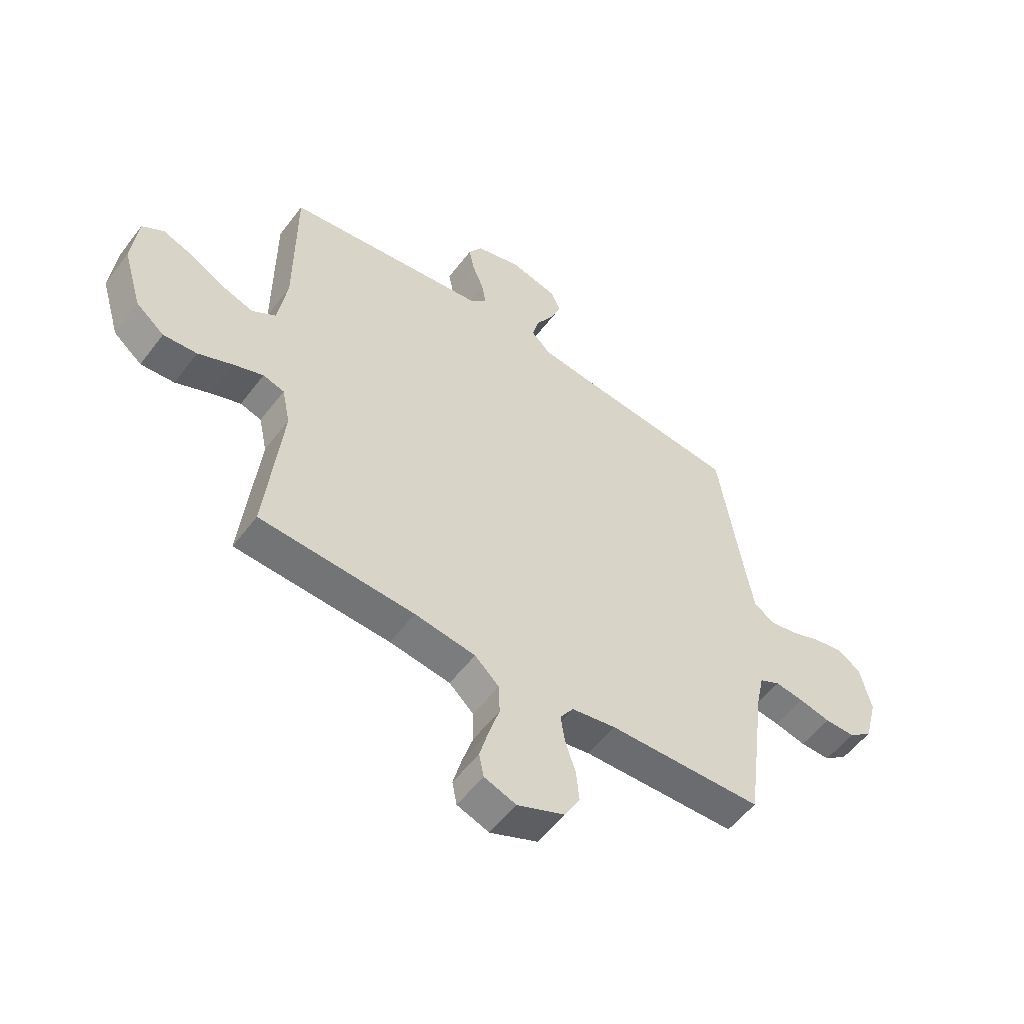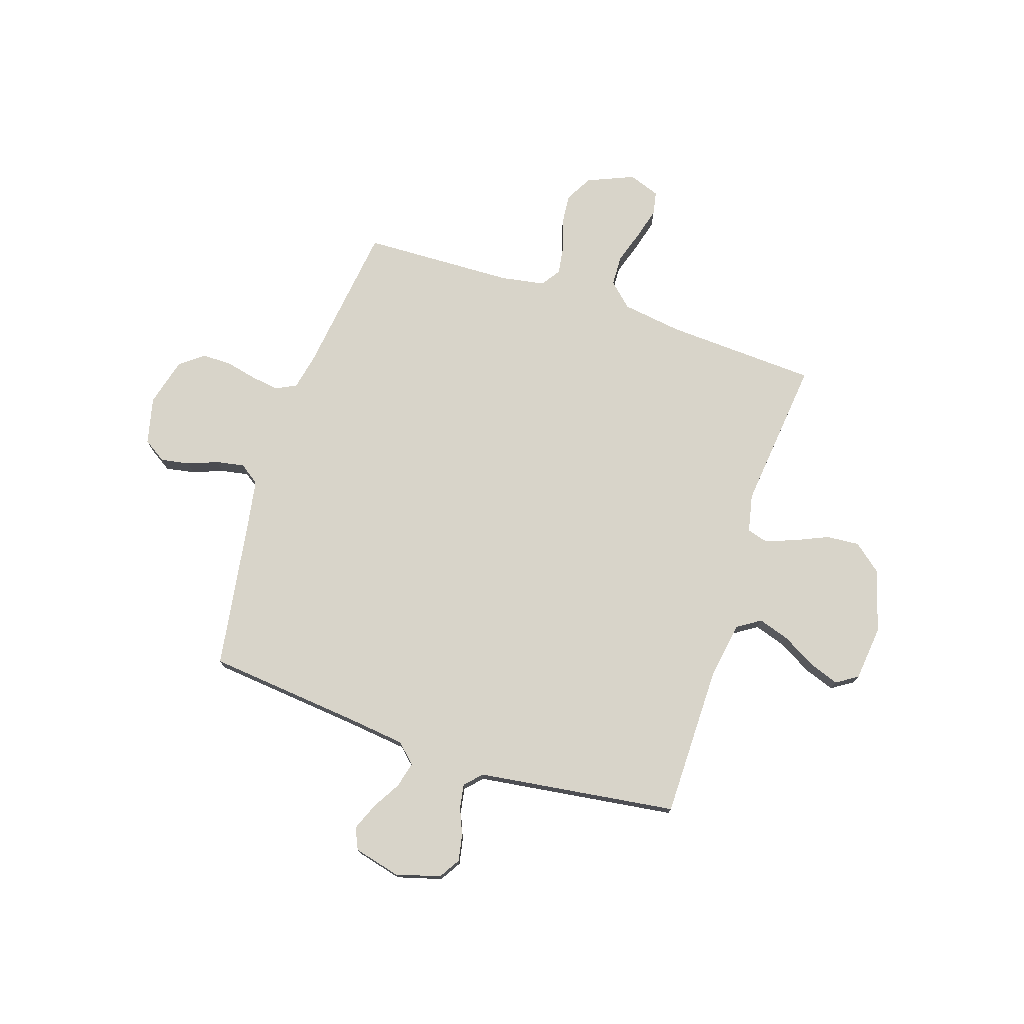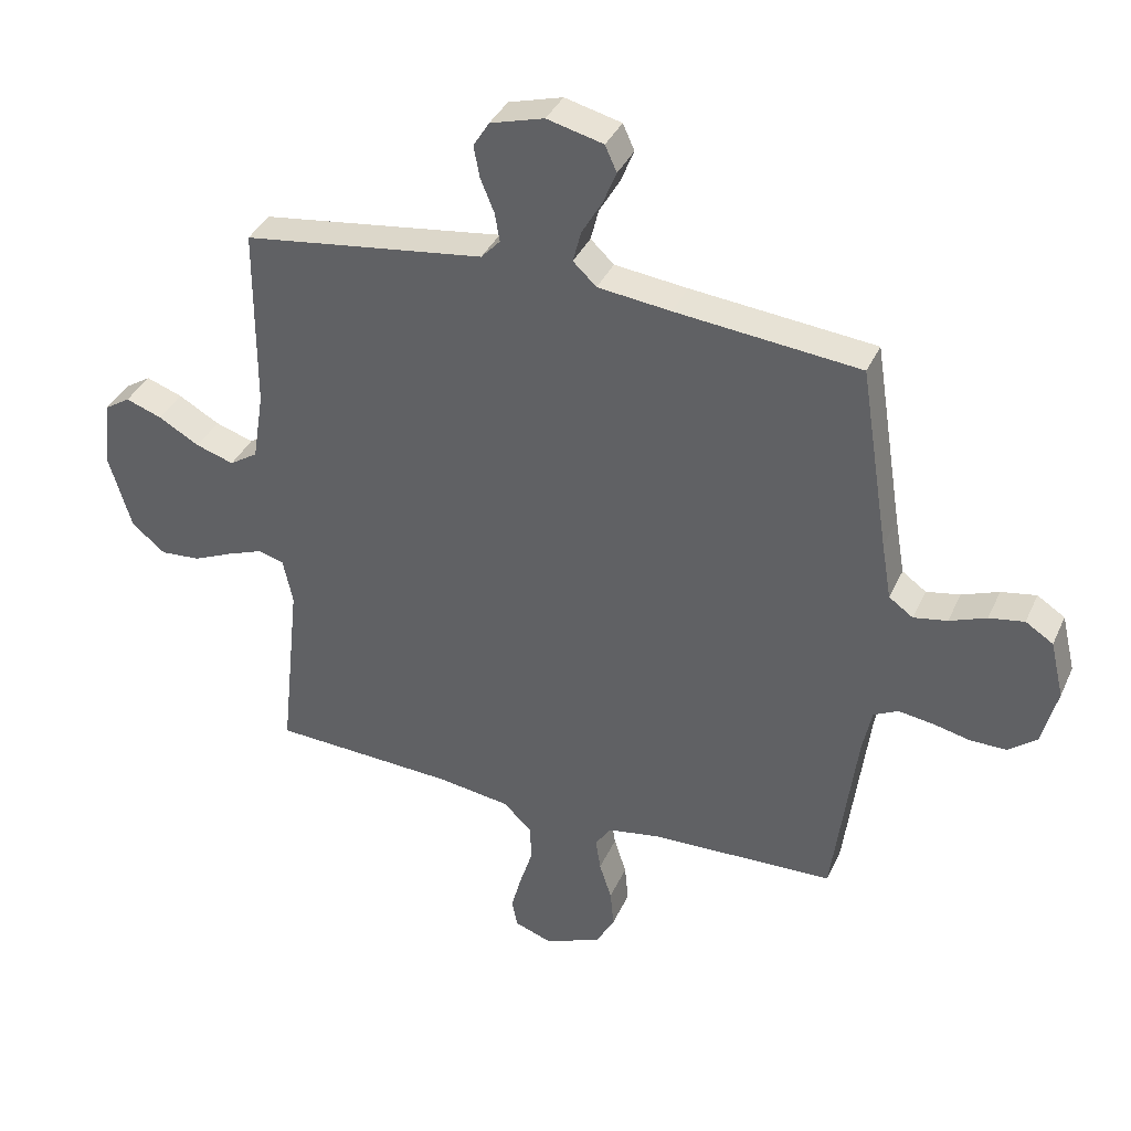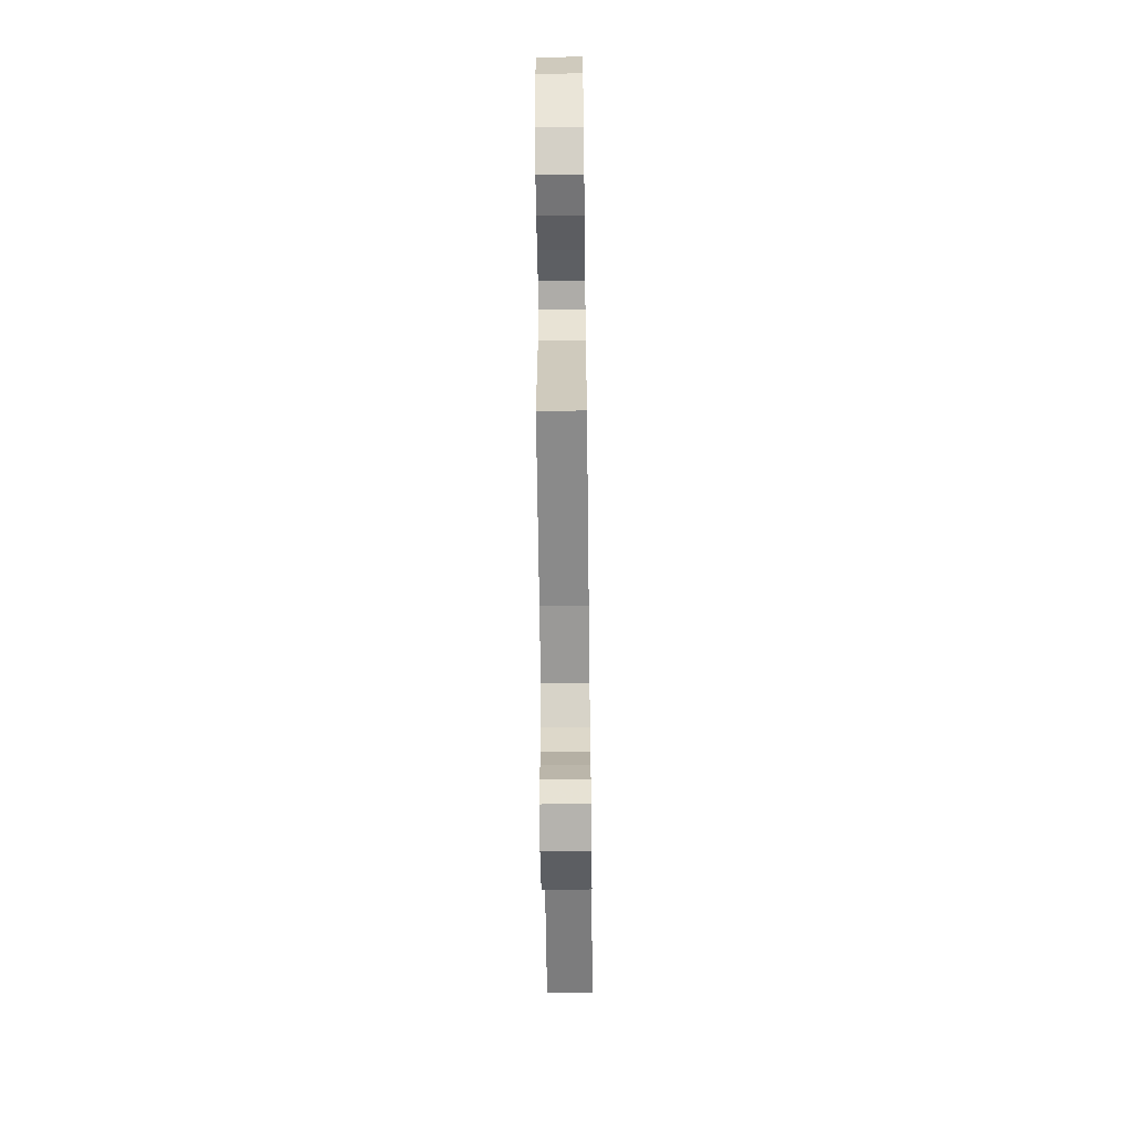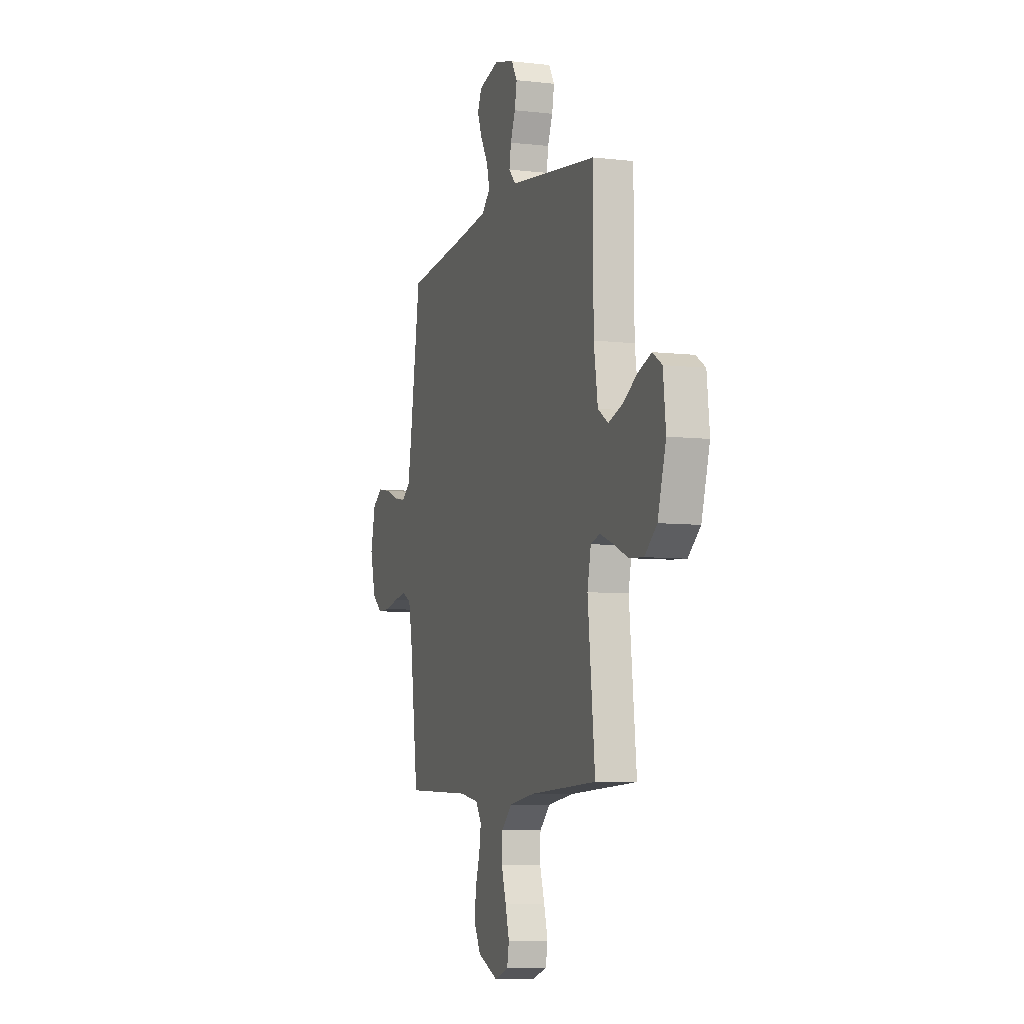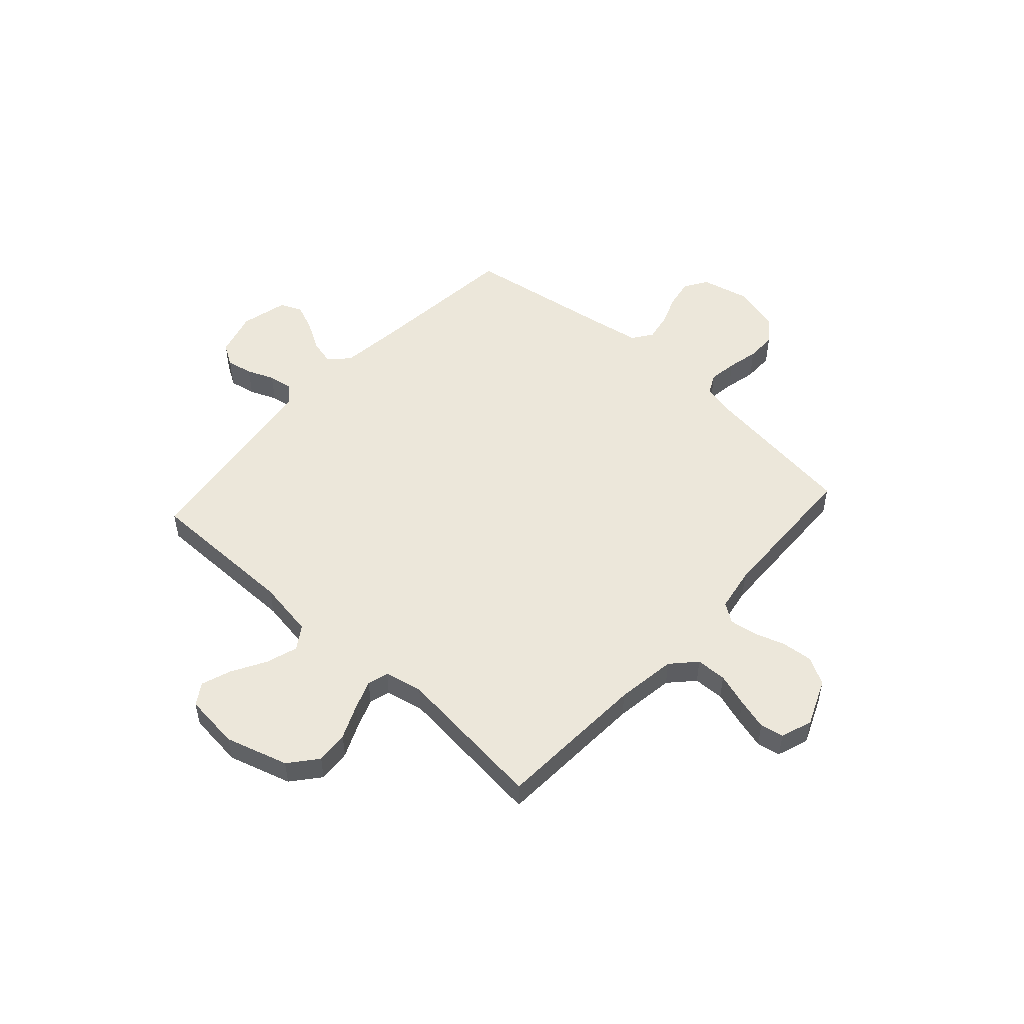
<metadata>
{"format":"obj","ext":"obj","renderer":"f3d","projection":"perspective","resolution":1024,"background":"white","views":[{"elev":-54.7,"azim":143.5,"up":"+Z"},{"elev":75.3,"azim":18.2,"up":"+Y"},{"elev":36.9,"azim":-157.7,"up":"+Z"},{"elev":-60.7,"azim":90.7,"up":"+Z"},{"elev":-7.1,"azim":71.6,"up":"+Z"},{"elev":51.7,"azim":132.2,"up":"+Y"}]}
</metadata>
<code>
v 0.5 0.07 0.5
v 0.501 0.07 0.2
v 0.519 0.07 0.087
v 0.565 0.07 0.057
v 0.627 0.07 0.077
v 0.694 0.07 0.115
v 0.753 0.07 0.136
v 0.795 0.07 0.109
v 0.807 0.07 0
v 0.77 0.07 -0.124
v 0.715 0.07 -0.169
v 0.65 0.07 -0.164
v 0.584 0.07 -0.135
v 0.525 0.07 -0.113
v 0.484 0.07 -0.125
v 0.468 0.07 -0.2
v 0.5 0.07 -0.5
v 0.2 0.07 -0.515
v 0.082 0.07 -0.532
v 0.035 0.07 -0.576
v 0.033 0.07 -0.636
v 0.054 0.07 -0.702
v 0.071 0.07 -0.764
v 0.062 0.07 -0.81
v 0 0.07 -0.832
v -0.092 0.07 -0.793
v -0.122 0.07 -0.739
v -0.116 0.07 -0.678
v -0.096 0.07 -0.616
v -0.088 0.07 -0.563
v -0.114 0.07 -0.525
v -0.2 0.07 -0.51
v -0.5 0.07 -0.5
v -0.539 0.07 -0.2
v -0.554 0.07 -0.129
v -0.594 0.07 -0.109
v -0.65 0.07 -0.117
v -0.711 0.07 -0.131
v -0.77 0.07 -0.131
v -0.816 0.07 -0.095
v -0.841 0.07 0
v -0.819 0.07 0.093
v -0.774 0.07 0.122
v -0.717 0.07 0.112
v -0.657 0.07 0.089
v -0.602 0.07 0.079
v -0.563 0.07 0.107
v -0.547 0.07 0.2
v -0.5 0.07 0.5
v -0.2 0.07 0.53
v -0.081 0.07 0.544
v -0.043 0.07 0.58
v -0.056 0.07 0.631
v -0.089 0.07 0.687
v -0.111 0.07 0.741
v -0.092 0.07 0.783
v 0 0.07 0.806
v 0.088 0.07 0.781
v 0.114 0.07 0.739
v 0.104 0.07 0.687
v 0.082 0.07 0.634
v 0.074 0.07 0.587
v 0.105 0.07 0.554
v 0.2 0.07 0.541
v 0.5 0 0.5
v 0.501 0 0.2
v 0.519 0 0.087
v 0.565 0 0.057
v 0.627 0 0.077
v 0.694 0 0.115
v 0.753 0 0.136
v 0.795 0 0.109
v 0.807 0 0
v 0.77 0 -0.124
v 0.715 0 -0.169
v 0.65 0 -0.164
v 0.584 0 -0.135
v 0.525 0 -0.113
v 0.484 0 -0.125
v 0.468 0 -0.2
v 0.5 0 -0.5
v 0.2 0 -0.515
v 0.082 0 -0.532
v 0.035 0 -0.576
v 0.033 0 -0.636
v 0.054 0 -0.702
v 0.071 0 -0.764
v 0.062 0 -0.81
v 0 0 -0.832
v -0.092 0 -0.793
v -0.122 0 -0.739
v -0.116 0 -0.678
v -0.096 0 -0.616
v -0.088 0 -0.563
v -0.114 0 -0.525
v -0.2 0 -0.51
v -0.5 0 -0.5
v -0.539 0 -0.2
v -0.554 0 -0.129
v -0.594 0 -0.109
v -0.65 0 -0.117
v -0.711 0 -0.131
v -0.77 0 -0.131
v -0.816 0 -0.095
v -0.841 0 0
v -0.819 0 0.093
v -0.774 0 0.122
v -0.717 0 0.112
v -0.657 0 0.089
v -0.602 0 0.079
v -0.563 0 0.107
v -0.547 0 0.2
v -0.5 0 0.5
v -0.2 0 0.53
v -0.081 0 0.544
v -0.043 0 0.58
v -0.056 0 0.631
v -0.089 0 0.687
v -0.111 0 0.741
v -0.092 0 0.783
v 0 0 0.806
v 0.088 0 0.781
v 0.114 0 0.739
v 0.104 0 0.687
v 0.082 0 0.634
v 0.074 0 0.587
v 0.105 0 0.554
v 0.2 0 0.541
f 58 59 60 61
f 58 61 62
f 57 58 62
f 56 57 62
f 53 54 55 56
f 52 53 56 62
f 51 52 62 63
f 48 49 50
f 47 48 50 51
f 42 43 44 45
f 42 45 46
f 41 42 46
f 40 41 46
f 37 38 39 40
f 36 37 40 46
f 35 36 46 47
f 32 33 34
f 31 32 34 35
f 26 27 28 29
f 26 29 30
f 25 26 30
f 24 25 30
f 21 22 23 24
f 21 24 30
f 20 21 30 31
f 16 17 18
f 15 16 18 19
f 10 11 12 13
f 10 13 14
f 9 10 14
f 8 9 14 15
f 5 6 7 8
f 4 5 8 15
f 64 1 2
f 64 2 3
f 63 64 3
f 51 63 3
f 47 51 3
f 20 31 35 47
f 15 19 20 47
f 3 4 15 47
f 125 124 123 122
f 126 125 122
f 126 122 121
f 126 121 120
f 120 119 118 117
f 126 120 117 116
f 127 126 116 115
f 114 113 112
f 115 114 112 111
f 109 108 107 106
f 110 109 106
f 110 106 105
f 110 105 104
f 104 103 102 101
f 110 104 101 100
f 111 110 100 99
f 98 97 96
f 99 98 96 95
f 93 92 91 90
f 94 93 90
f 94 90 89
f 94 89 88
f 88 87 86 85
f 94 88 85
f 95 94 85 84
f 82 81 80
f 83 82 80 79
f 77 76 75 74
f 78 77 74
f 78 74 73
f 79 78 73 72
f 72 71 70 69
f 79 72 69 68
f 66 65 128
f 67 66 128
f 67 128 127
f 67 127 115
f 67 115 111
f 111 99 95 84
f 111 84 83 79
f 111 79 68 67
f 1 65 66 2
f 2 66 67 3
f 3 67 68 4
f 4 68 69 5
f 5 69 70 6
f 6 70 71 7
f 7 71 72 8
f 8 72 73 9
f 9 73 74 10
f 10 74 75 11
f 11 75 76 12
f 12 76 77 13
f 13 77 78 14
f 14 78 79 15
f 15 79 80 16
f 16 80 81 17
f 17 81 82 18
f 18 82 83 19
f 19 83 84 20
f 20 84 85 21
f 21 85 86 22
f 22 86 87 23
f 23 87 88 24
f 24 88 89 25
f 25 89 90 26
f 26 90 91 27
f 27 91 92 28
f 28 92 93 29
f 29 93 94 30
f 30 94 95 31
f 31 95 96 32
f 32 96 97 33
f 33 97 98 34
f 34 98 99 35
f 35 99 100 36
f 36 100 101 37
f 37 101 102 38
f 38 102 103 39
f 39 103 104 40
f 40 104 105 41
f 41 105 106 42
f 42 106 107 43
f 43 107 108 44
f 44 108 109 45
f 45 109 110 46
f 46 110 111 47
f 47 111 112 48
f 48 112 113 49
f 49 113 114 50
f 50 114 115 51
f 51 115 116 52
f 52 116 117 53
f 53 117 118 54
f 54 118 119 55
f 55 119 120 56
f 56 120 121 57
f 57 121 122 58
f 58 122 123 59
f 59 123 124 60
f 60 124 125 61
f 61 125 126 62
f 62 126 127 63
f 63 127 128 64
f 64 128 65 1

</code>
